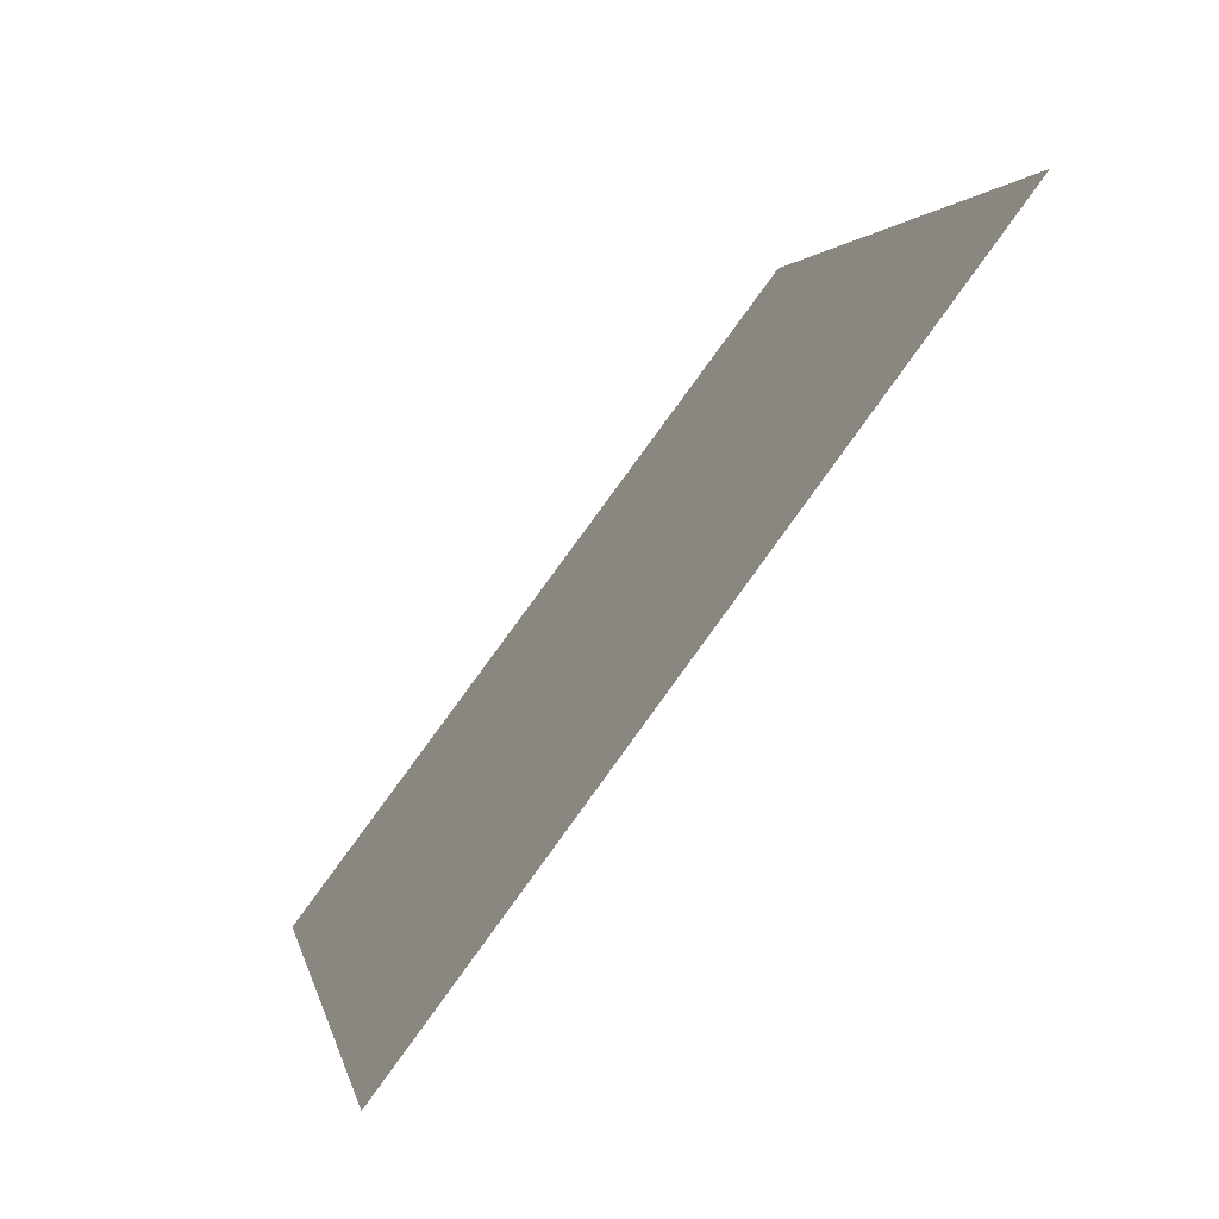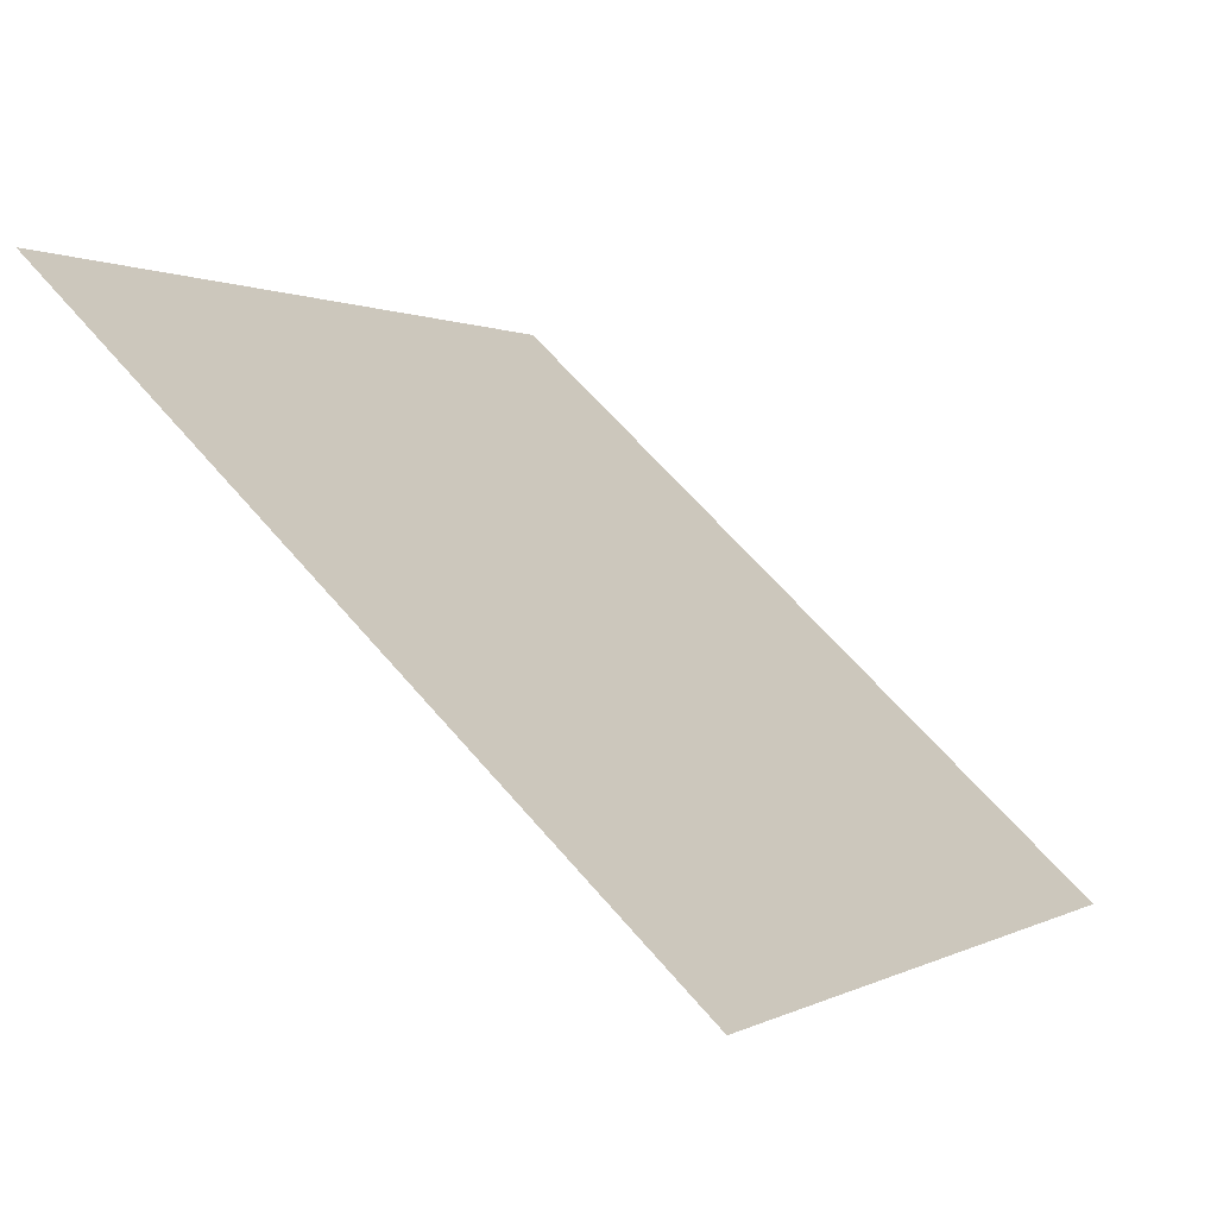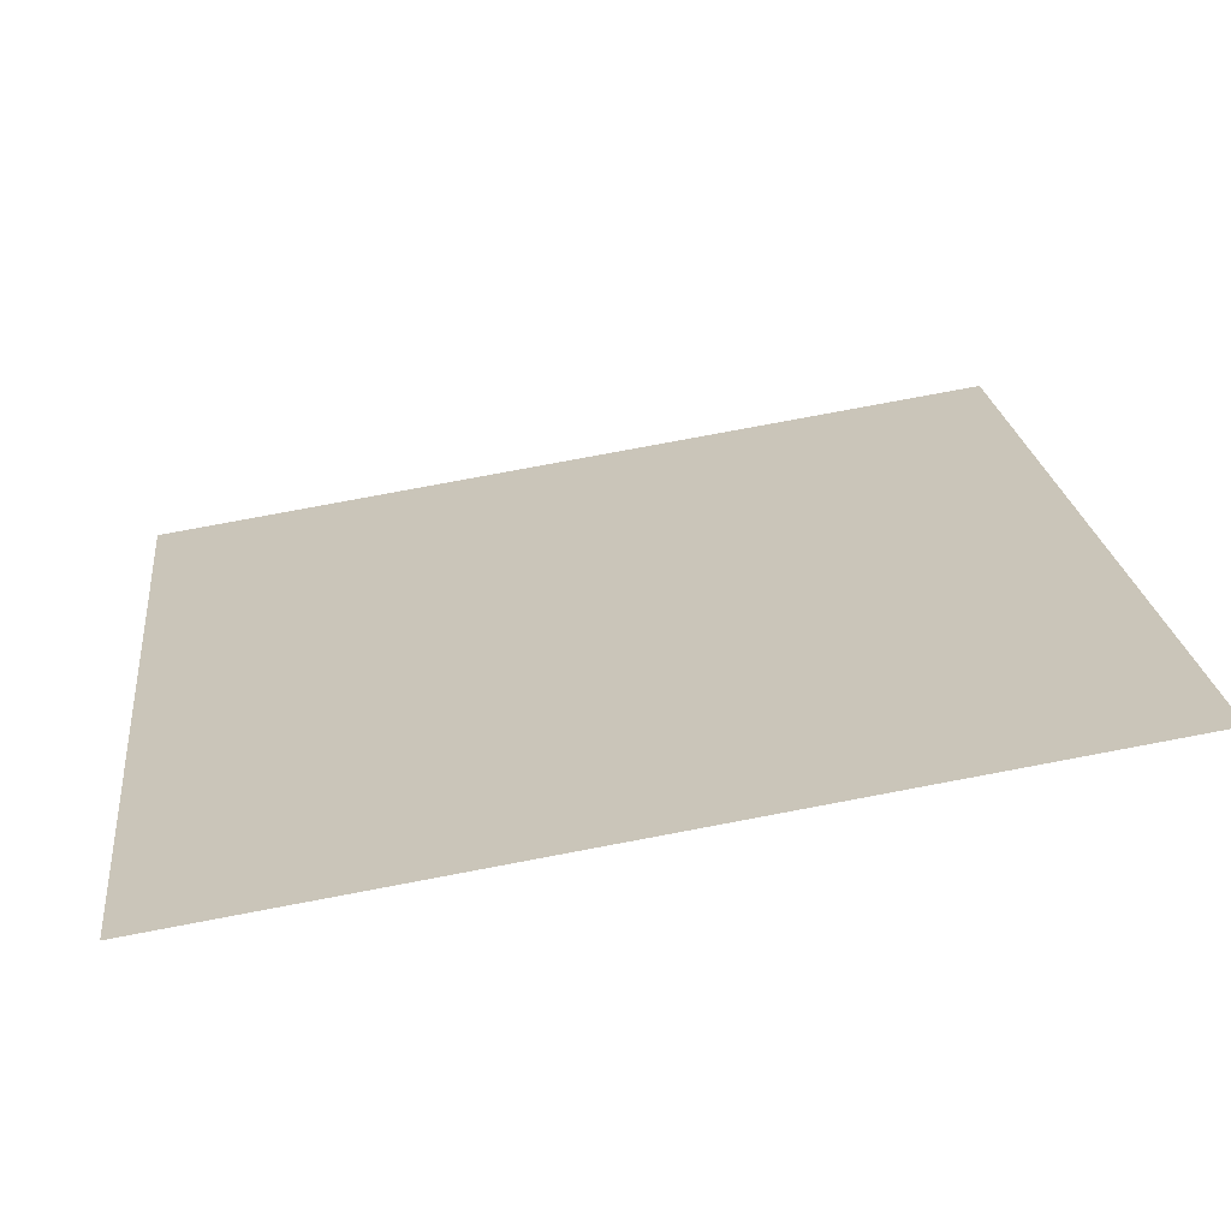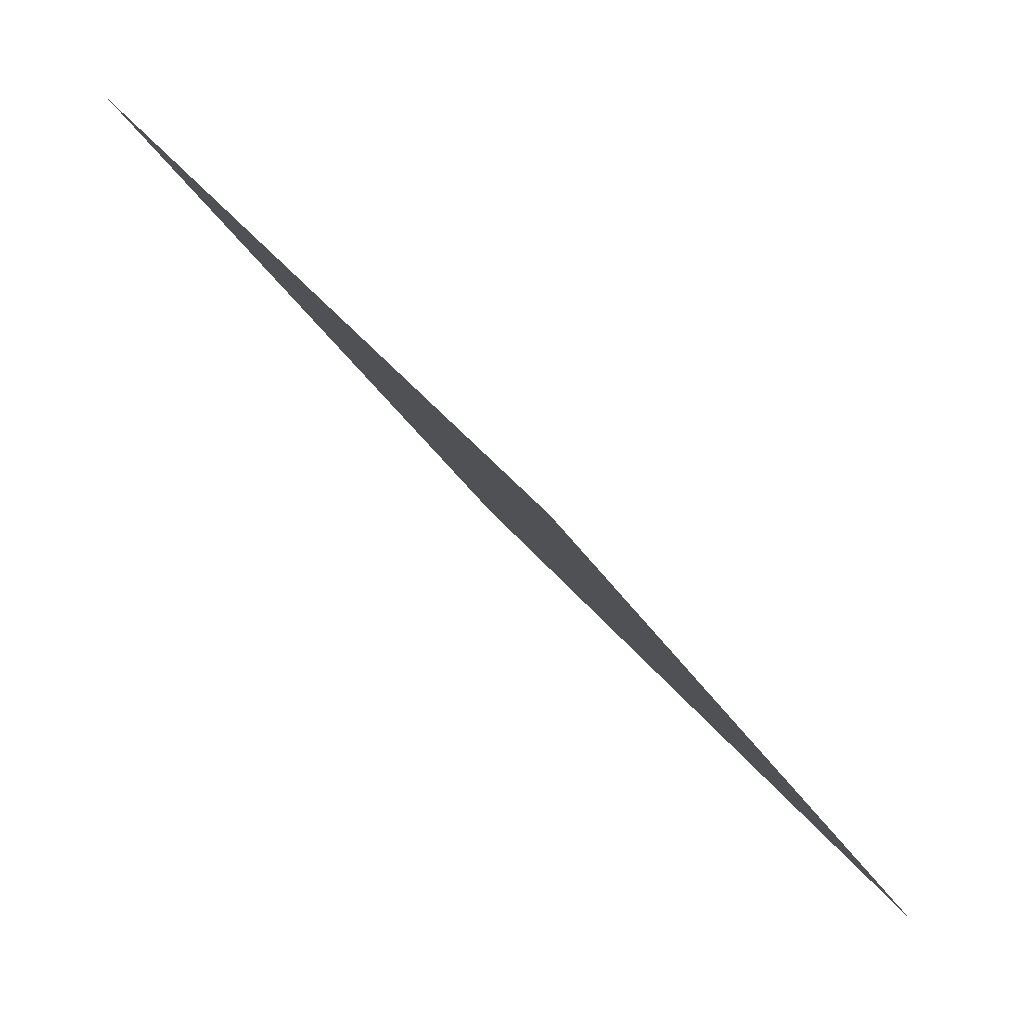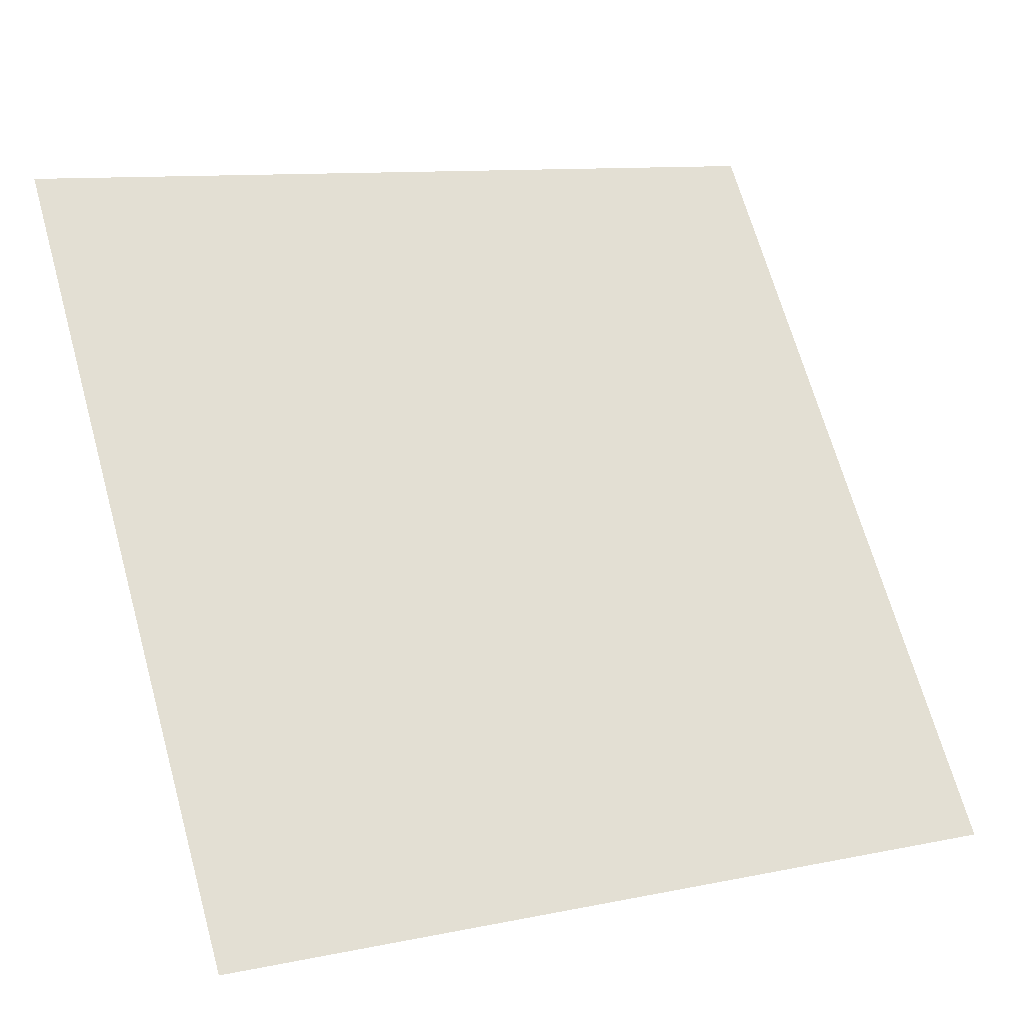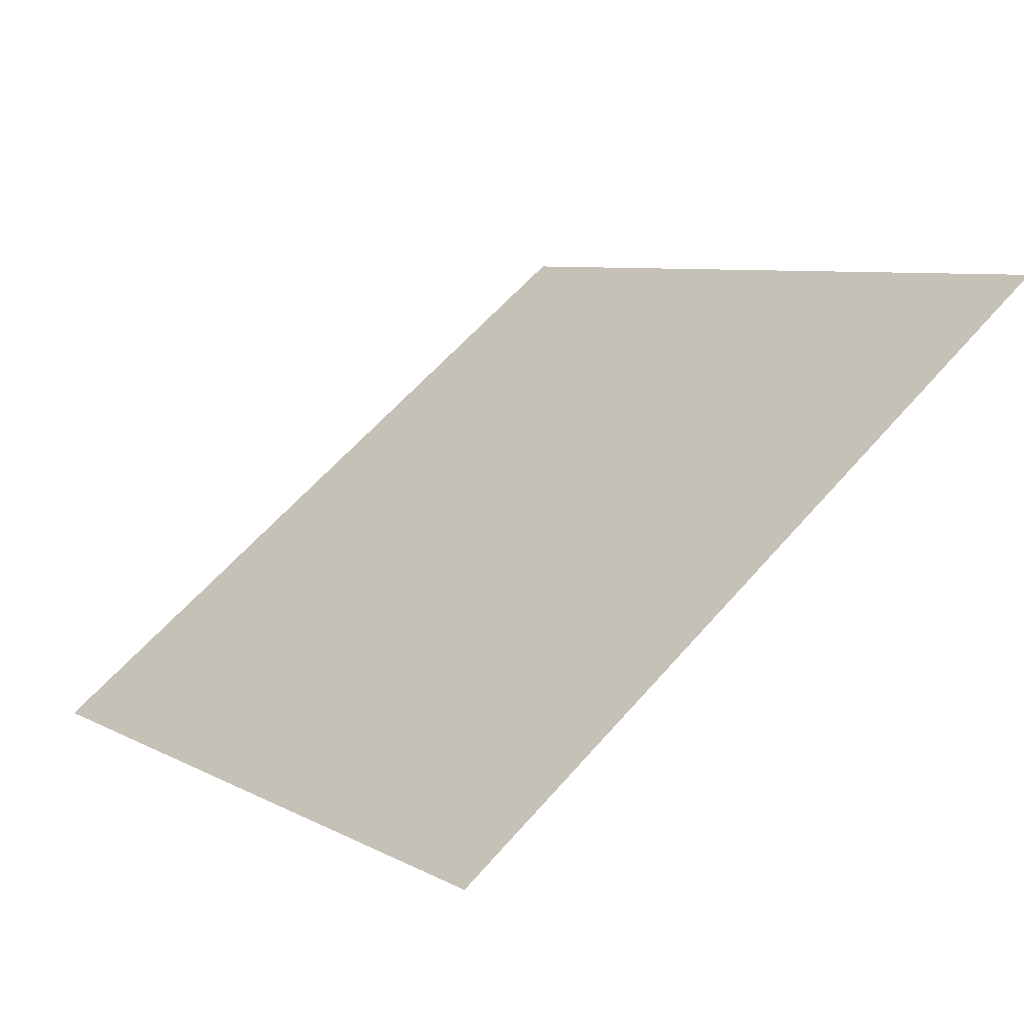
<metadata>
{"format":"obj","ext":"obj","renderer":"f3d","projection":"perspective","resolution":1024,"background":"white","views":[{"elev":1.7,"azim":78.6,"up":"+Z"},{"elev":64.8,"azim":-131.9,"up":"+Z"},{"elev":75.6,"azim":168.0,"up":"+Z"},{"elev":-33.9,"azim":-64.0,"up":"+Z"},{"elev":11.8,"azim":-28.6,"up":"+Z"},{"elev":8.8,"azim":-123.6,"up":"+Y"}]}
</metadata>
<code>
v -0.1879 0.645 0.3144
v -0.1945 0.6451 0.3144
v -0.1944 0.6491 0.3197
v -0.1878 0.6489 0.3196
f 4 3 2 1

</code>
